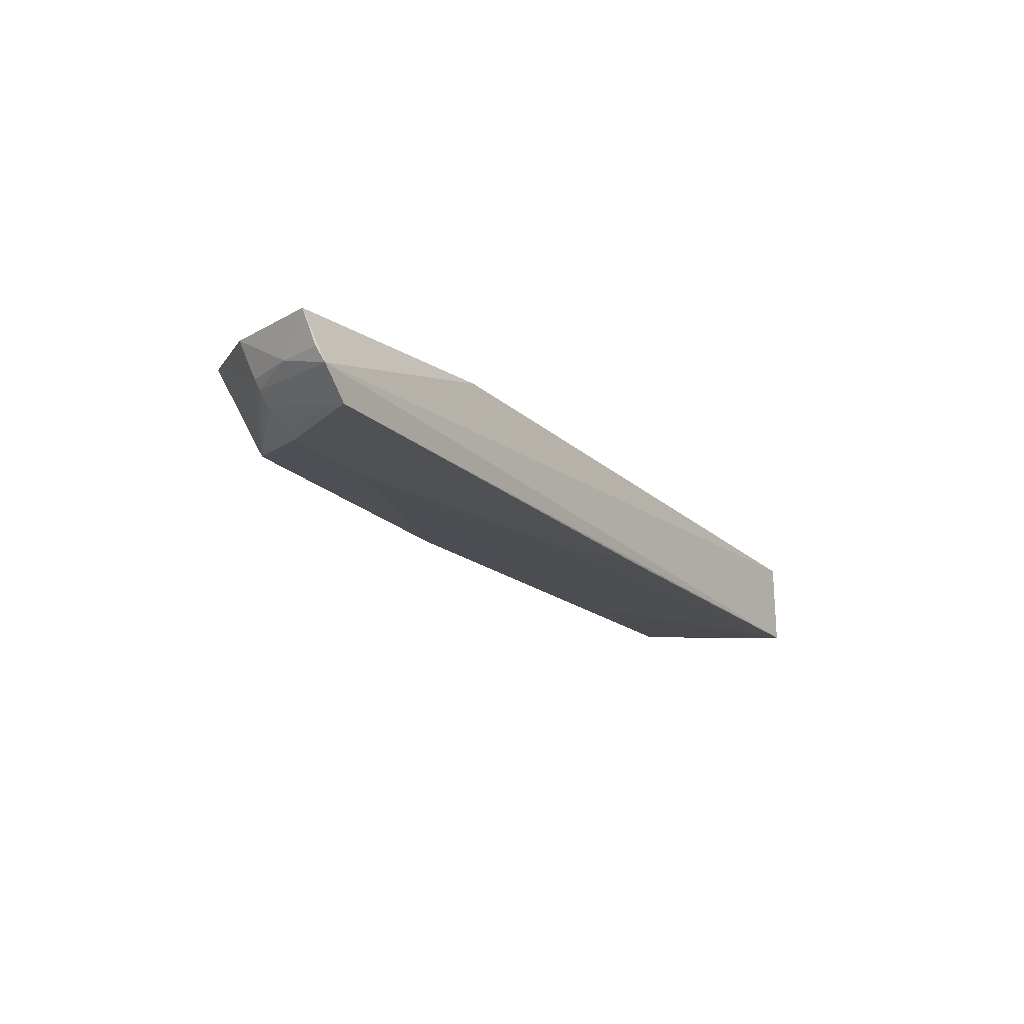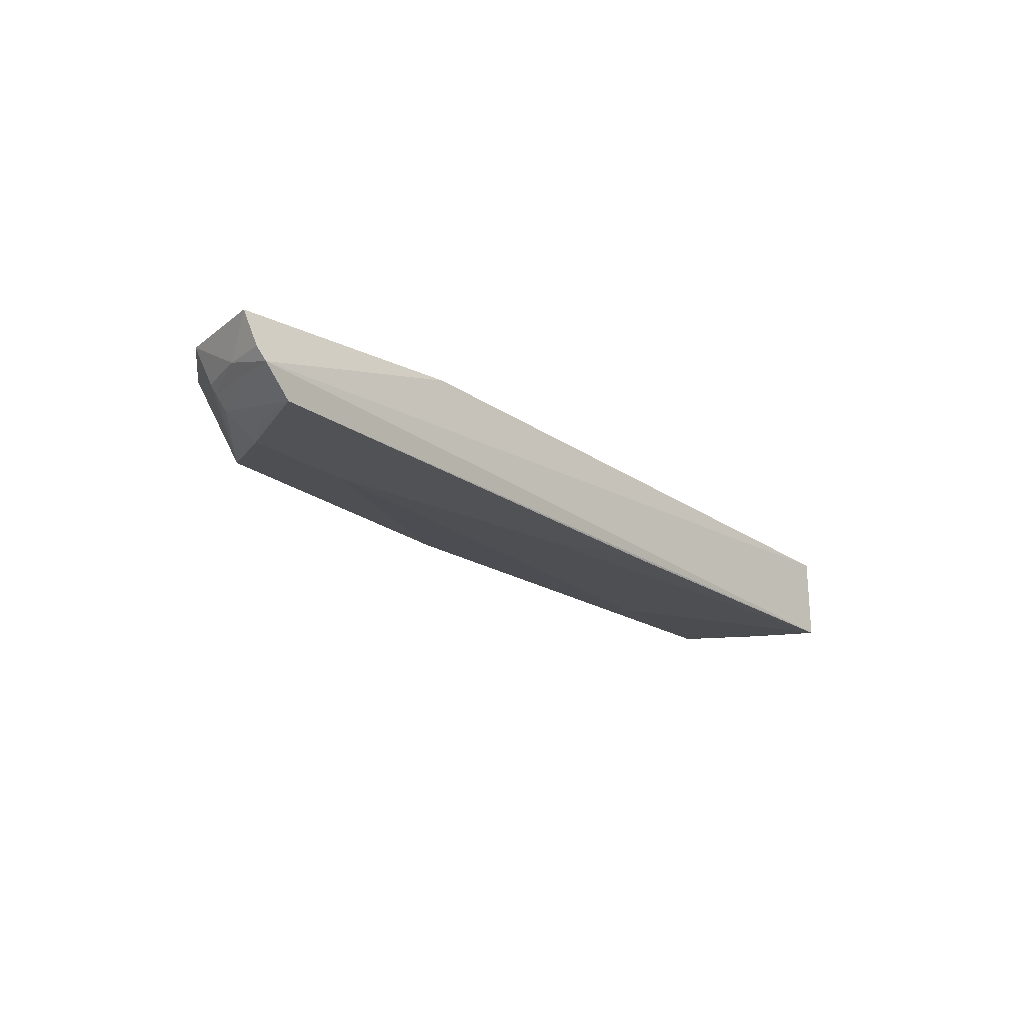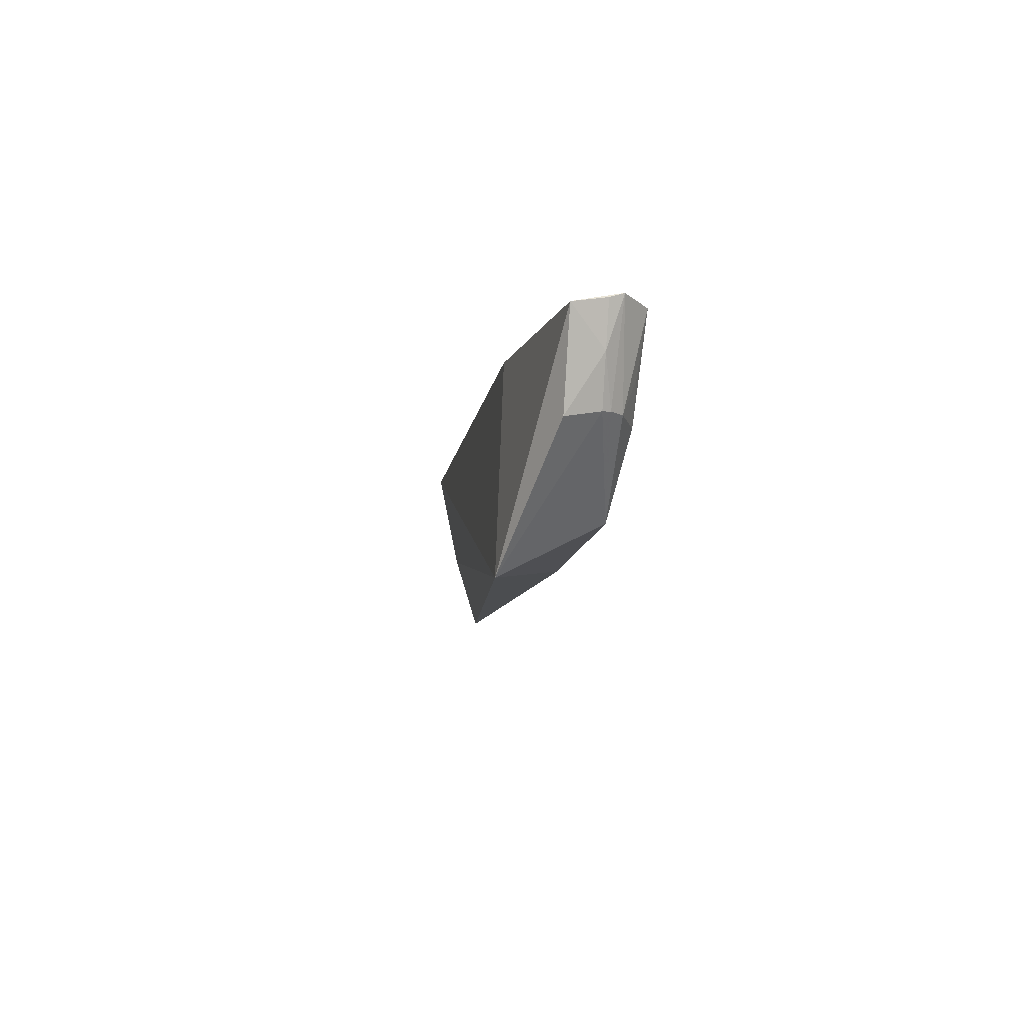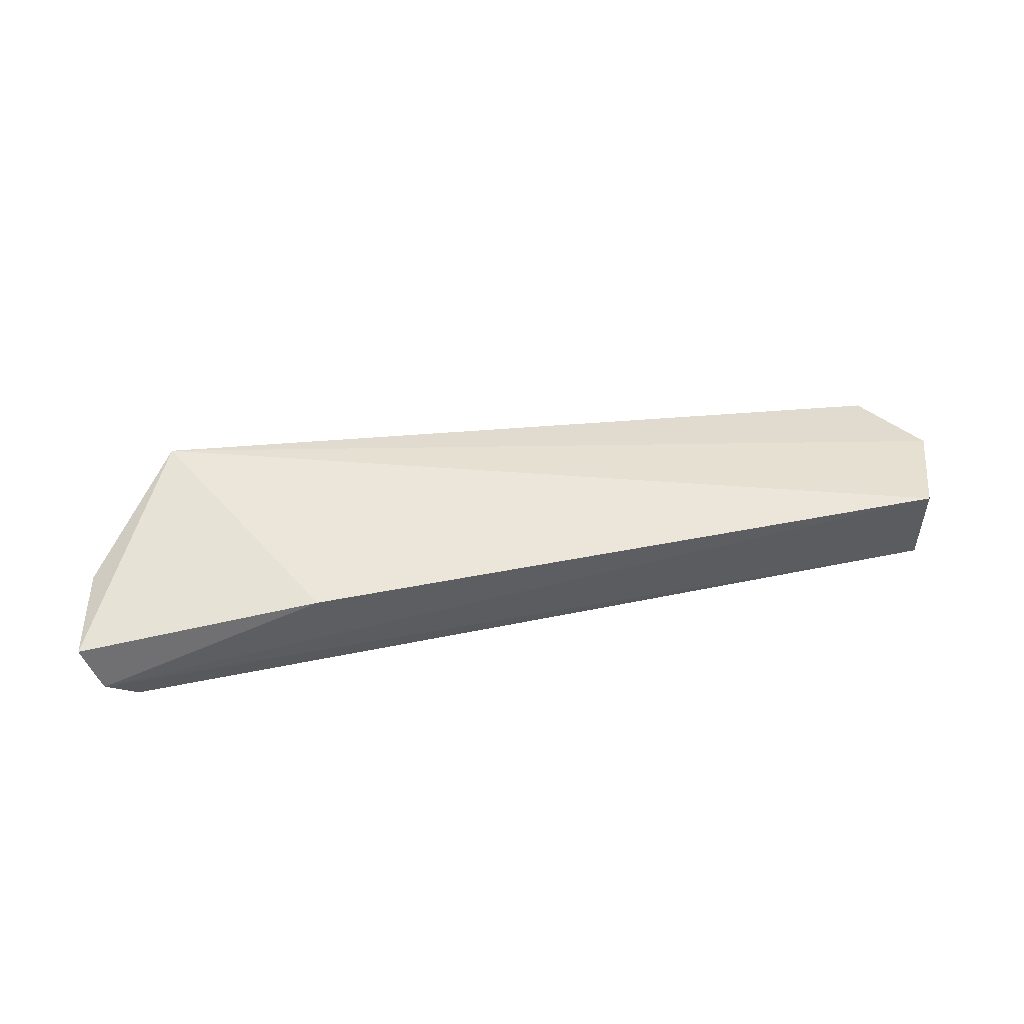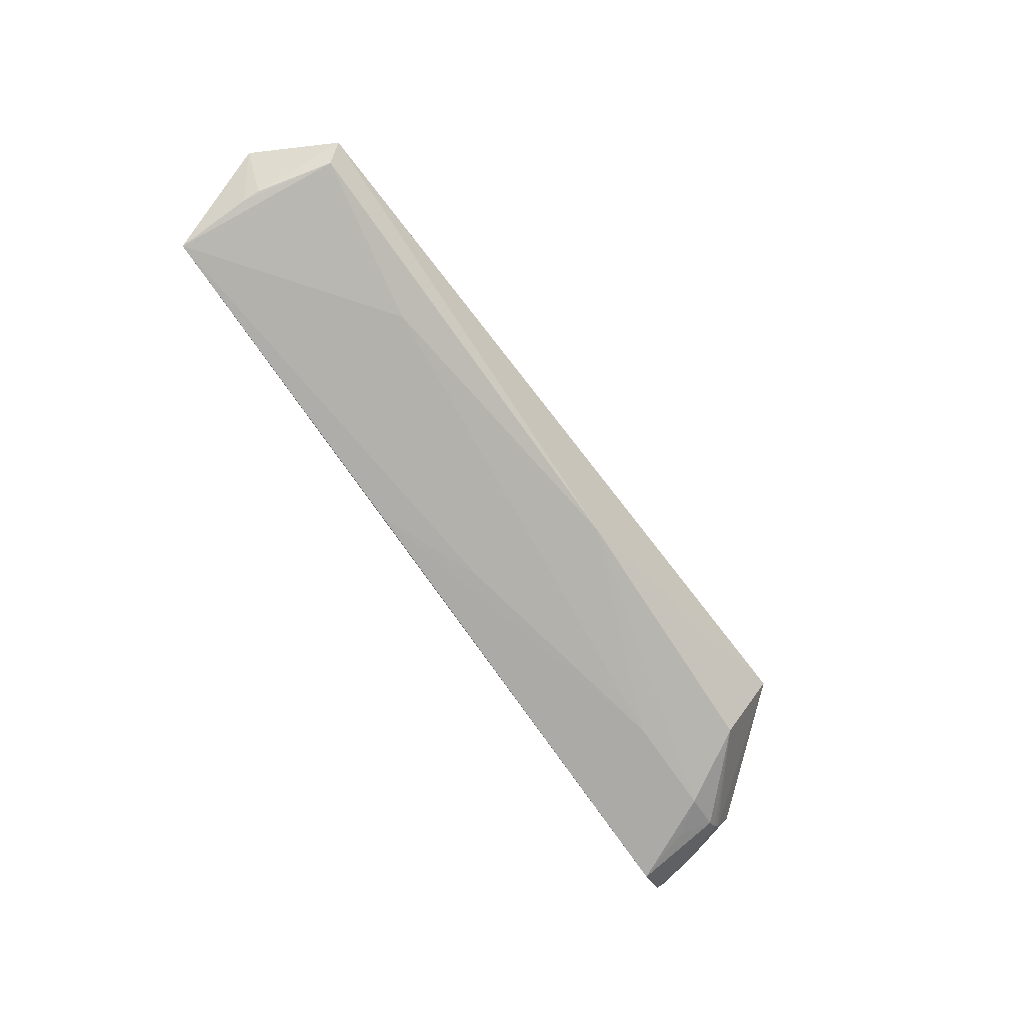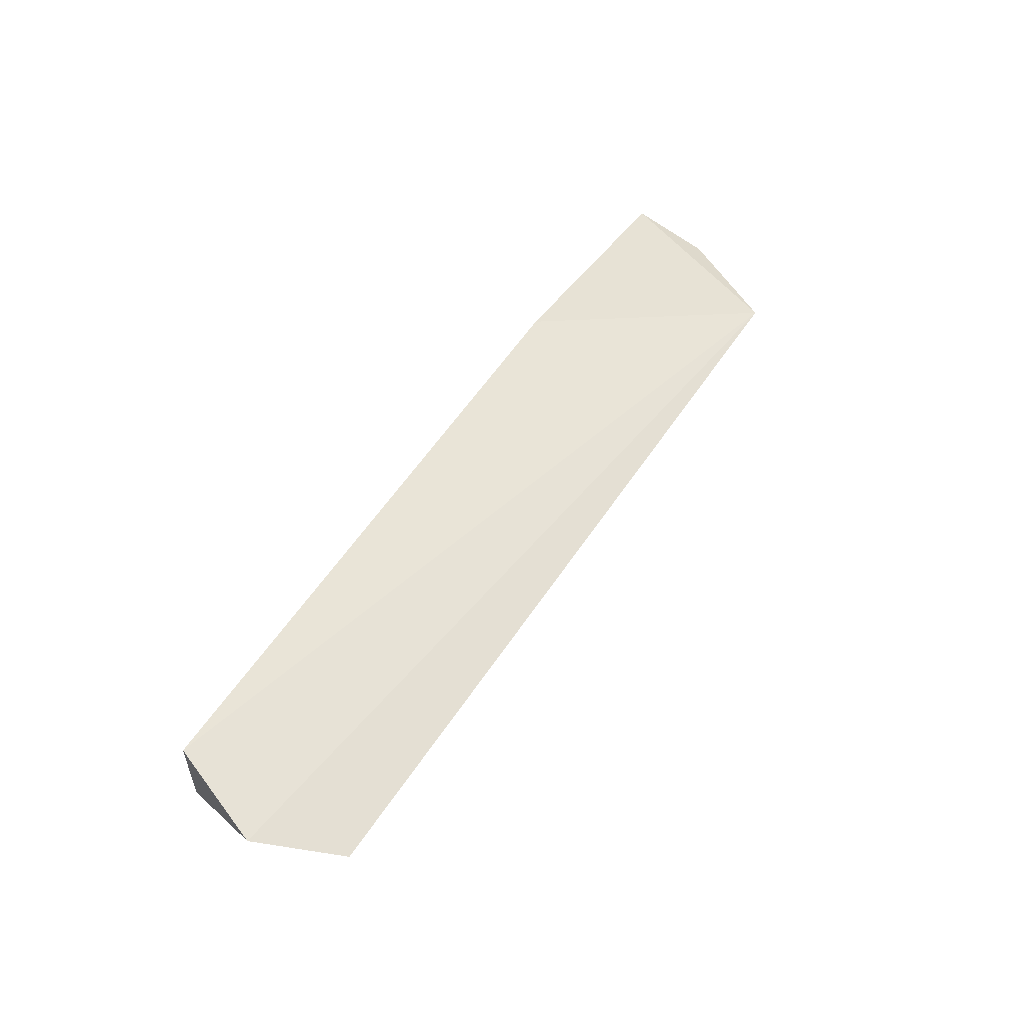
<metadata>
{"format":"obj","ext":"obj","renderer":"f3d","projection":"perspective","resolution":1024,"background":"white","views":[{"elev":-21.2,"azim":-56.3,"up":"+Y"},{"elev":-22.9,"azim":-49.1,"up":"+Y"},{"elev":-8.9,"azim":-97.4,"up":"+Z"},{"elev":50.1,"azim":-12.2,"up":"+Y"},{"elev":-74.0,"azim":124.7,"up":"+Y"},{"elev":53.2,"azim":121.5,"up":"+Y"}]}
</metadata>
<code>
v 0.4007 -0.2094 -0.05105
v 0.4365 -0.149 -0.1485
v 0.4015 -0.1247 -0.05165
v -0.4708 -0.1472 -0.0586
v -0.3406 -0.1976 -0.2135
v -0.3552 -0.1025 -0.2622
v -0.4543 -0.1939 -0.04567
v 0.3826 -0.1855 -0.2144
v -0.2348 -0.1247 -0.05165
v -0.4506 -0.1446 -0.1458
v -0.4241 -0.2184 -0.04923
v 0.4007 -0.1941 -0.1413
v 0.2206 -0.1986 -0.1855
v 0.3939 -0.1683 -0.2303
v -0.437 -0.178 -0.1382
v -0.4524 -0.1785 -0.09257
v 0.4016 -0.1969 -0.1244
v -0.07424 -0.1976 -0.2214
v -0.2808 -0.2136 -0.1396
v -0.4193 -0.198 -0.1371
v -0.4604 -0.1799 -0.05132
v -0.03923 -0.2138 -0.09395
v -0.381 -0.2132 -0.1398
v -0.4314 -0.1861 -0.137
v 0.06631 -0.215 -0.05128
v -0.4064 -0.2119 -0.1047
f 1 2 3
f 6 3 2
f 7 1 3
f 9 6 4
f 9 3 6
f 9 7 3
f 9 4 7
f 10 4 6
f 11 1 7
f 13 8 1
f 14 6 2
f 14 12 8
f 14 2 12
f 15 10 6
f 15 6 5
f 16 4 10
f 16 10 15
f 17 12 2
f 17 2 1
f 17 1 8
f 17 8 12
f 18 8 13
f 18 14 8
f 18 5 6
f 18 6 14
f 19 18 13
f 20 11 7
f 21 16 7
f 21 7 4
f 21 4 16
f 22 19 13
f 22 13 1
f 23 19 11
f 23 5 18
f 23 18 19
f 23 20 5
f 24 15 5
f 24 5 20
f 24 16 15
f 24 20 7
f 24 7 16
f 25 22 1
f 25 1 11
f 25 11 19
f 25 19 22
f 26 23 11
f 26 11 20
f 26 20 23

</code>
